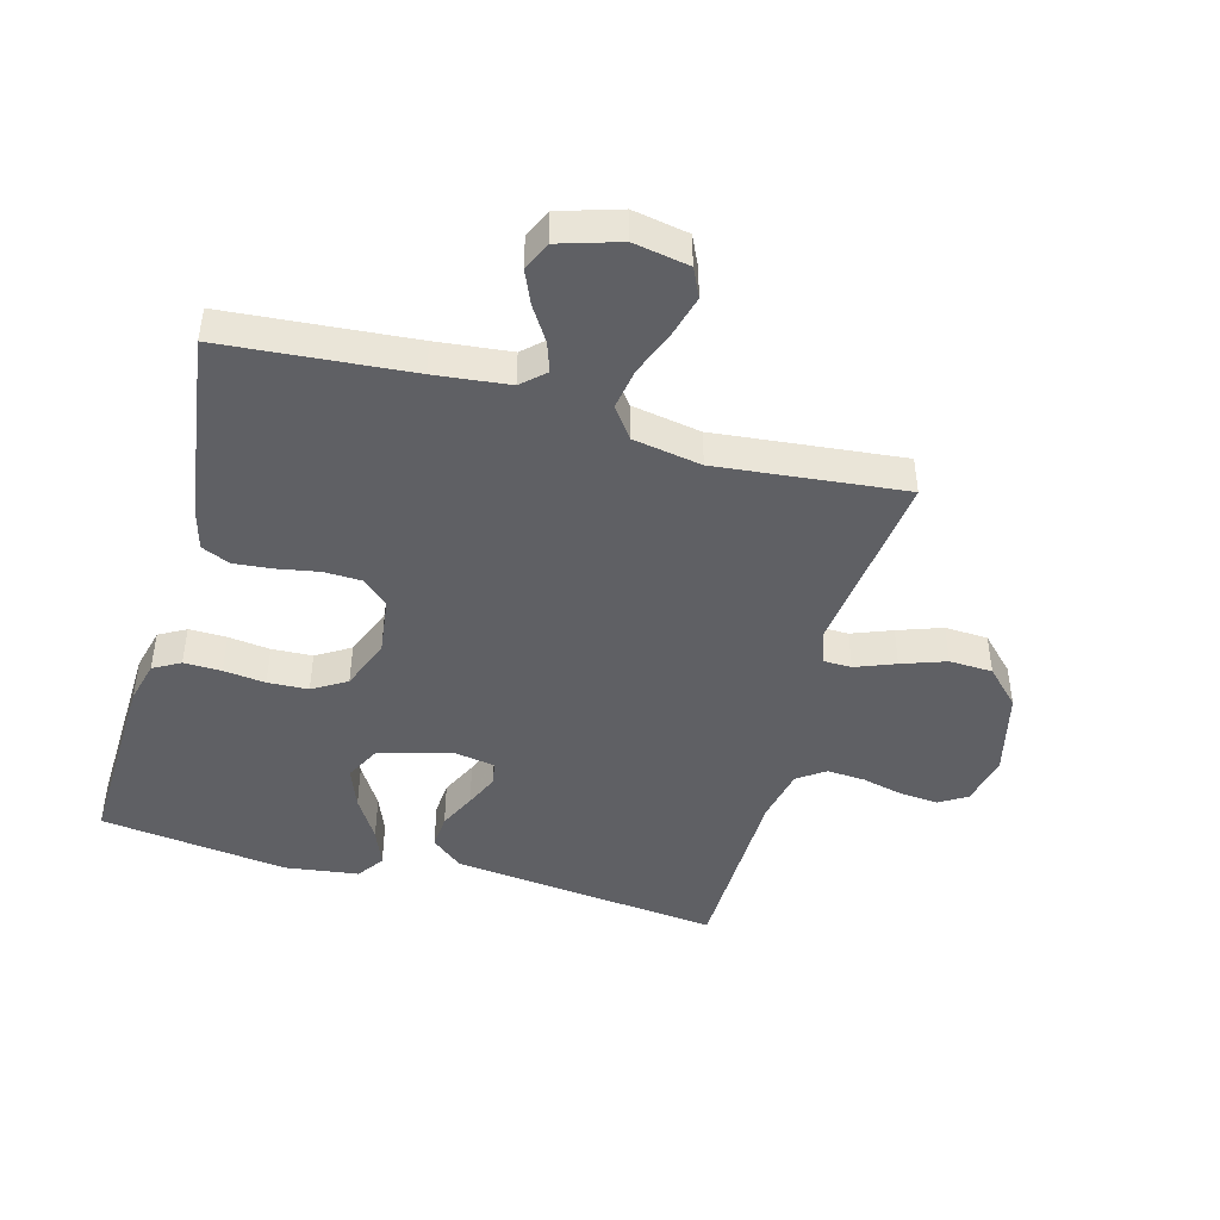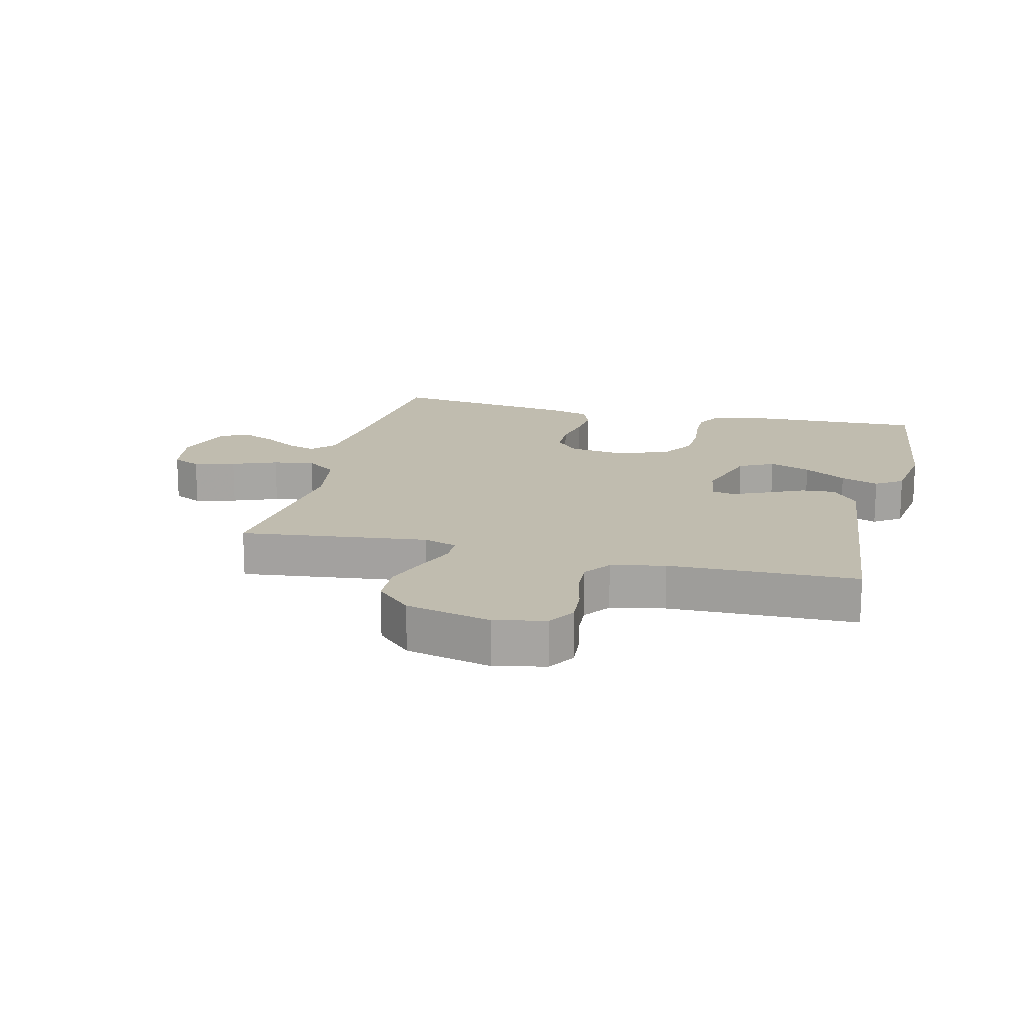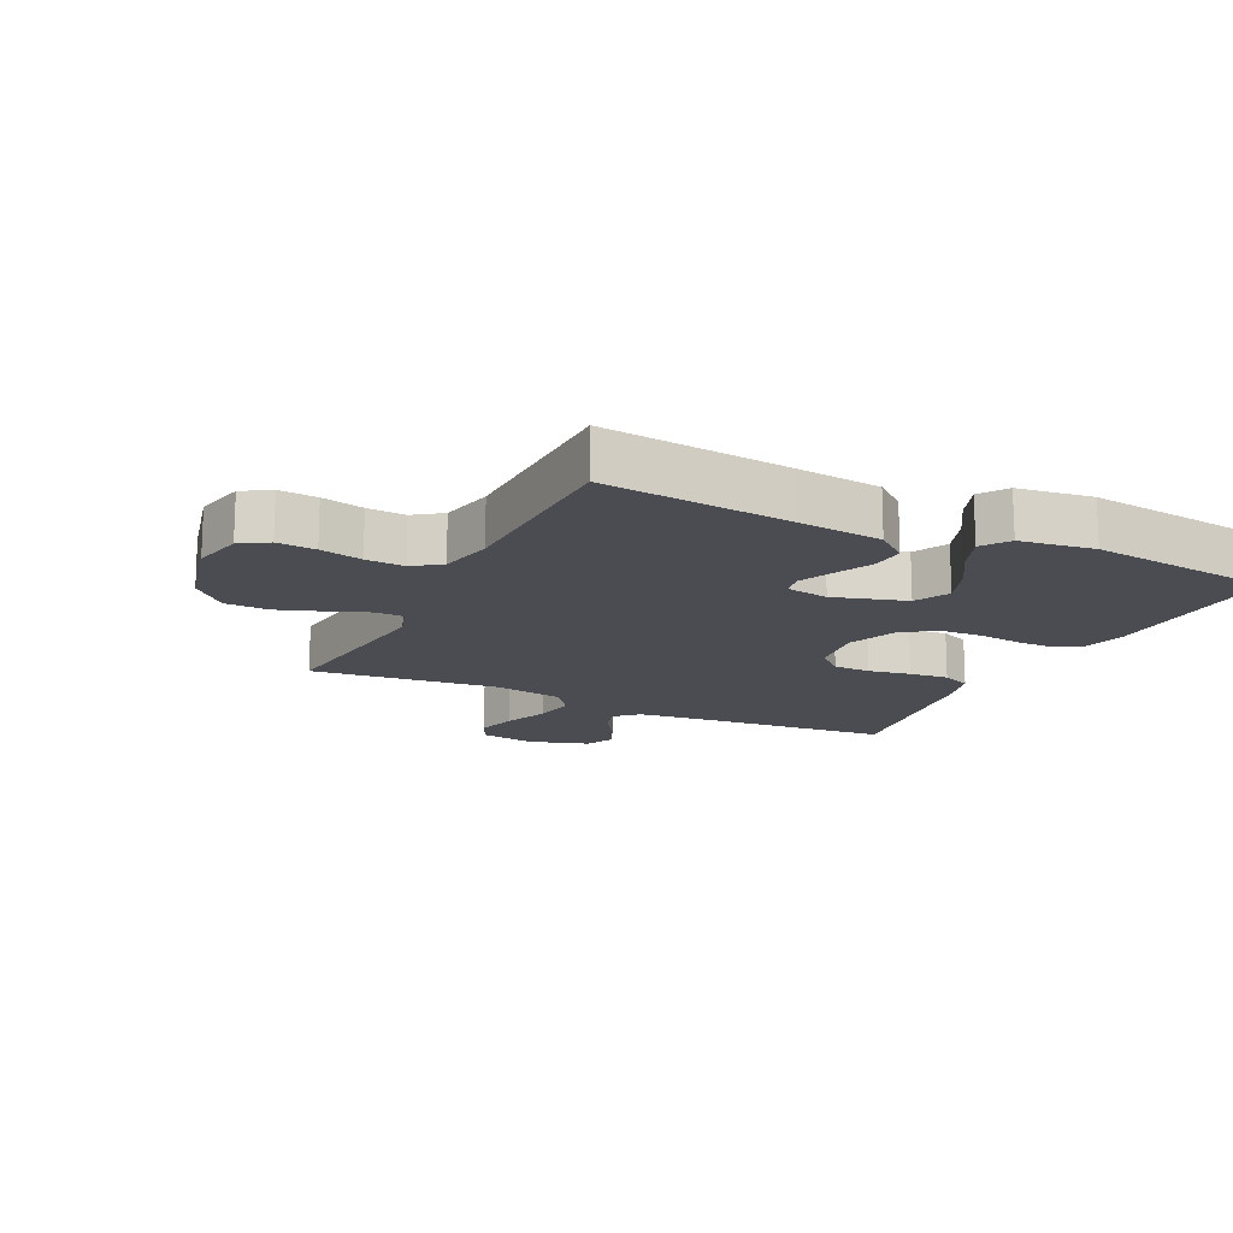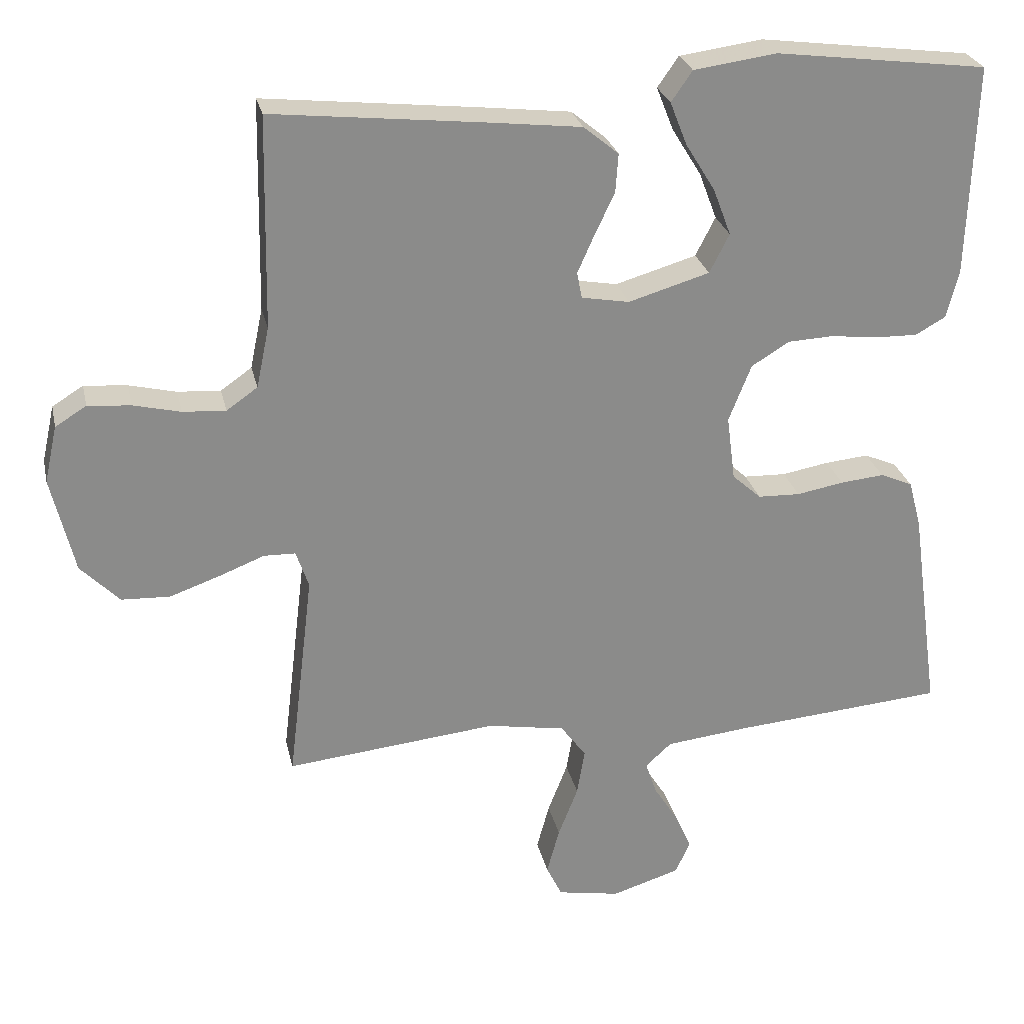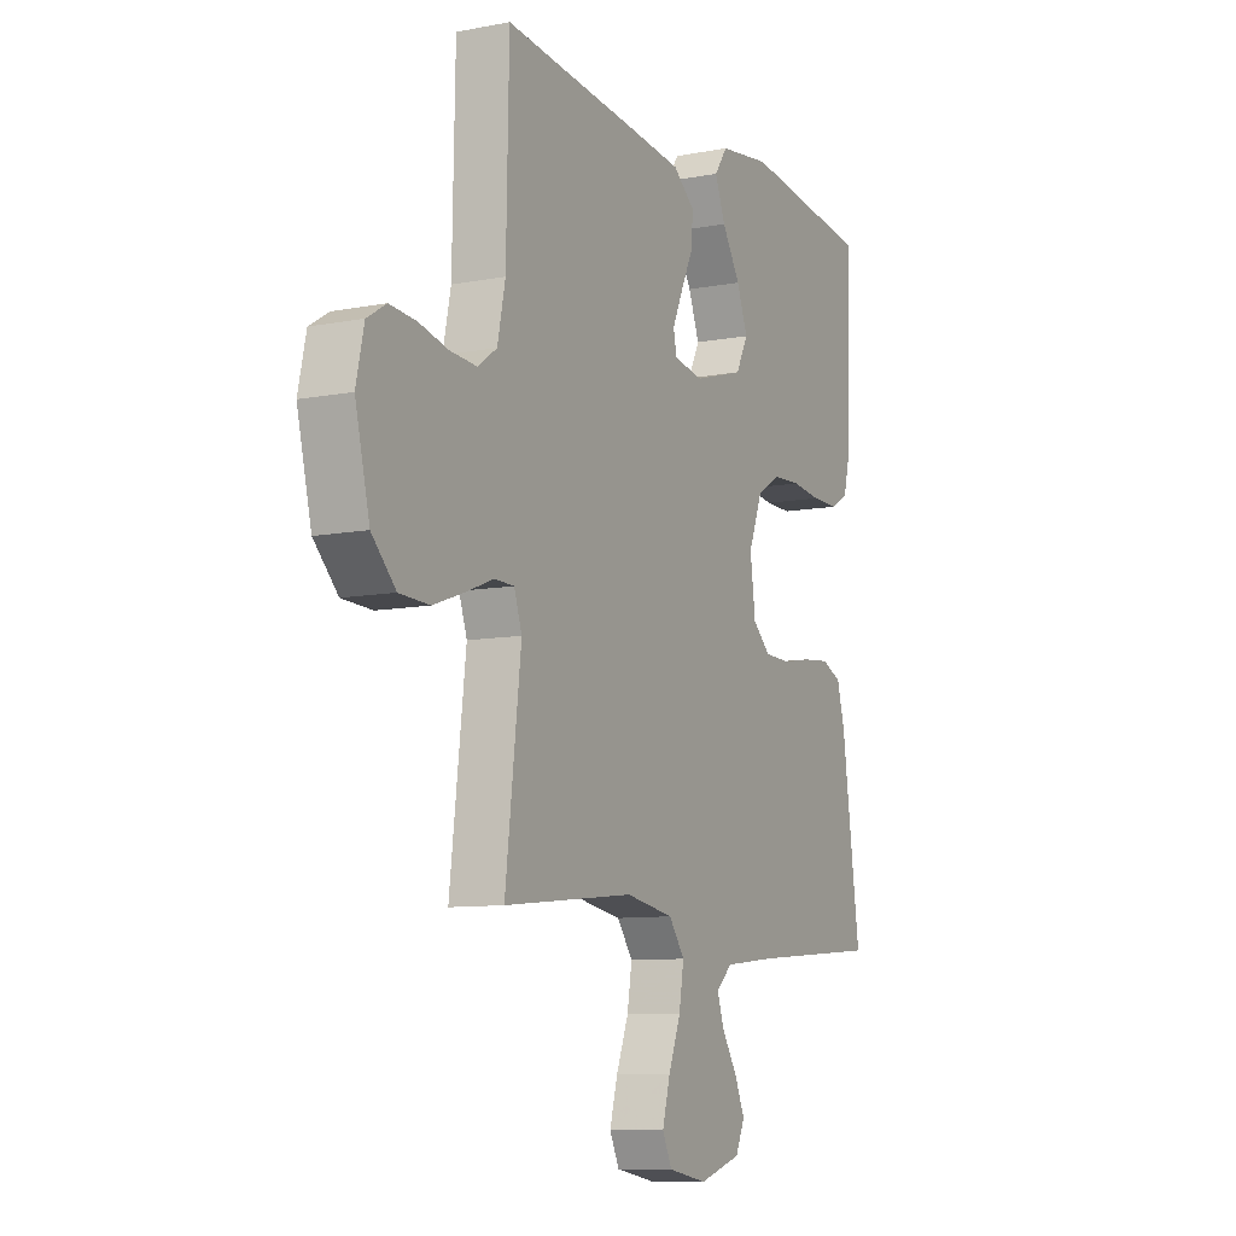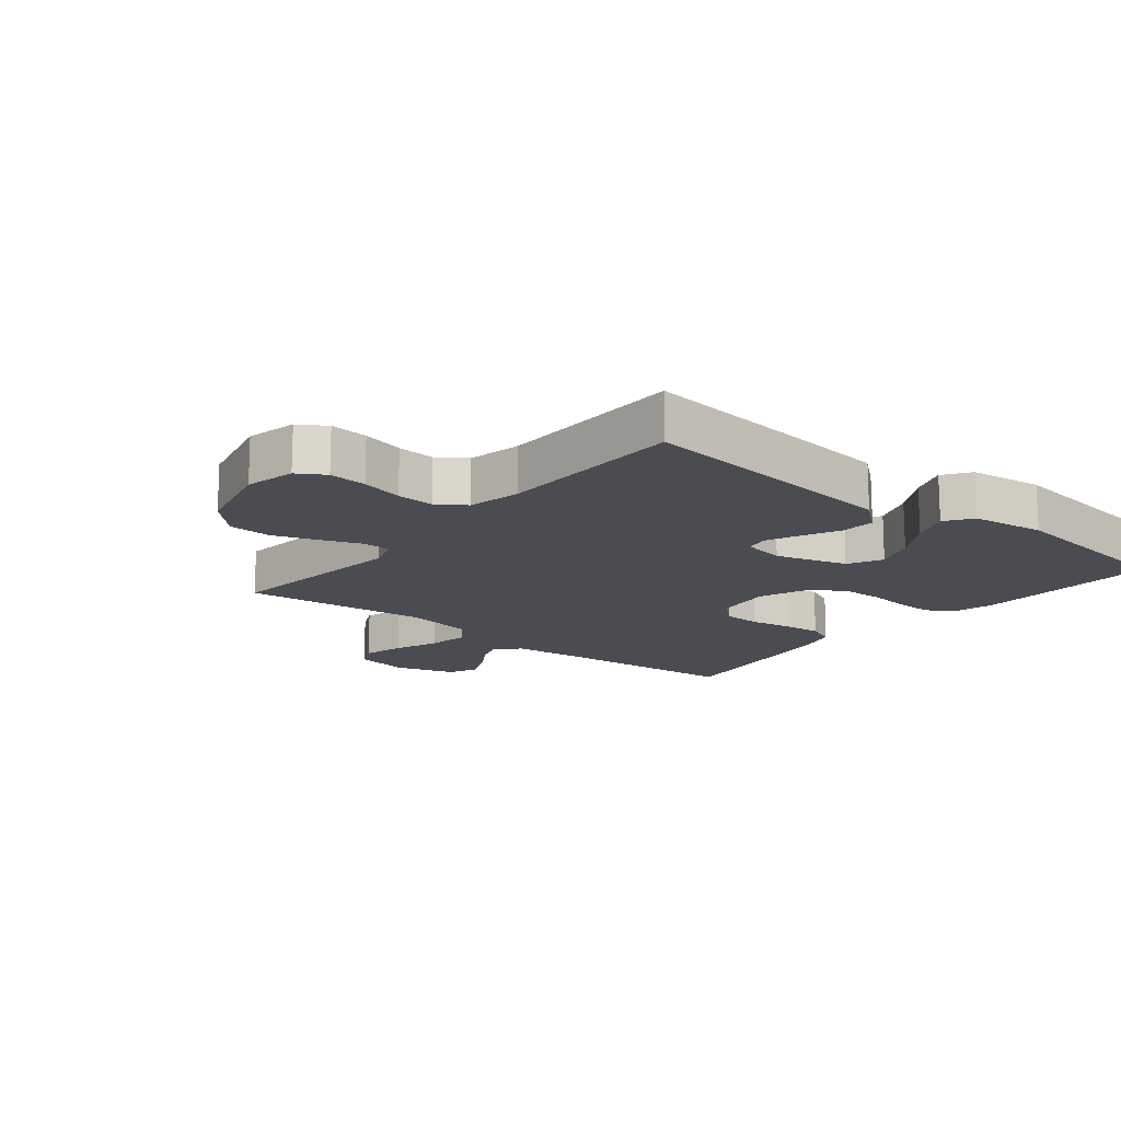
<metadata>
{"format":"obj","ext":"obj","renderer":"f3d","projection":"perspective","resolution":1024,"background":"white","views":[{"elev":-45.2,"azim":164.6,"up":"+Y"},{"elev":16.3,"azim":-76.1,"up":"+Y"},{"elev":-15.5,"azim":-25.8,"up":"+Y"},{"elev":26.4,"azim":-12.3,"up":"+Z"},{"elev":-9.4,"azim":-63.1,"up":"+Z"},{"elev":-15.4,"azim":-39.1,"up":"+Y"}]}
</metadata>
<code>
v 0.5 0.07 0.5
v 0.49 0.07 0.2
v 0.473 0.07 0.132
v 0.43 0.07 0.108
v 0.37 0.07 0.109
v 0.303 0.07 0.117
v 0.238 0.07 0.114
v 0.184 0.07 0.081
v 0.152 0.07 0
v 0.164 0.07 -0.092
v 0.205 0.07 -0.129
v 0.265 0.07 -0.131
v 0.332 0.07 -0.119
v 0.394 0.07 -0.113
v 0.44 0.07 -0.133
v 0.458 0.07 -0.2
v 0.5 0.07 -0.5
v 0.2 0.07 -0.525
v 0.081 0.07 -0.538
v 0.044 0.07 -0.572
v 0.06 0.07 -0.619
v 0.095 0.07 -0.674
v 0.118 0.07 -0.727
v 0.097 0.07 -0.773
v 0 0.07 -0.803
v -0.089 0.07 -0.787
v -0.111 0.07 -0.741
v -0.093 0.07 -0.675
v -0.065 0.07 -0.603
v -0.054 0.07 -0.537
v -0.09 0.07 -0.488
v -0.2 0.07 -0.469
v -0.5 0.07 -0.5
v -0.464 0.07 -0.2
v -0.482 0.07 -0.147
v -0.527 0.07 -0.146
v -0.591 0.07 -0.171
v -0.662 0.07 -0.196
v -0.731 0.07 -0.193
v -0.786 0.07 -0.137
v -0.819 0.07 0
v -0.801 0.07 0.081
v -0.757 0.07 0.108
v -0.696 0.07 0.103
v -0.629 0.07 0.087
v -0.568 0.07 0.083
v -0.524 0.07 0.114
v -0.506 0.07 0.2
v -0.5 0.07 0.5
v -0.2 0.07 0.468
v -0.069 0.07 0.453
v -0.019 0.07 0.412
v -0.023 0.07 0.357
v -0.051 0.07 0.298
v -0.075 0.07 0.244
v -0.068 0.07 0.207
v 0 0.07 0.195
v 0.115 0.07 0.229
v 0.143 0.07 0.284
v 0.118 0.07 0.35
v 0.076 0.07 0.418
v 0.052 0.07 0.479
v 0.082 0.07 0.522
v 0.2 0.07 0.538
v 0.5 0 0.5
v 0.49 0 0.2
v 0.473 0 0.132
v 0.43 0 0.108
v 0.37 0 0.109
v 0.303 0 0.117
v 0.238 0 0.114
v 0.184 0 0.081
v 0.152 0 0
v 0.164 0 -0.092
v 0.205 0 -0.129
v 0.265 0 -0.131
v 0.332 0 -0.119
v 0.394 0 -0.113
v 0.44 0 -0.133
v 0.458 0 -0.2
v 0.5 0 -0.5
v 0.2 0 -0.525
v 0.081 0 -0.538
v 0.044 0 -0.572
v 0.06 0 -0.619
v 0.095 0 -0.674
v 0.118 0 -0.727
v 0.097 0 -0.773
v 0 0 -0.803
v -0.089 0 -0.787
v -0.111 0 -0.741
v -0.093 0 -0.675
v -0.065 0 -0.603
v -0.054 0 -0.537
v -0.09 0 -0.488
v -0.2 0 -0.469
v -0.5 0 -0.5
v -0.464 0 -0.2
v -0.482 0 -0.147
v -0.527 0 -0.146
v -0.591 0 -0.171
v -0.662 0 -0.196
v -0.731 0 -0.193
v -0.786 0 -0.137
v -0.819 0 0
v -0.801 0 0.081
v -0.757 0 0.108
v -0.696 0 0.103
v -0.629 0 0.087
v -0.568 0 0.083
v -0.524 0 0.114
v -0.506 0 0.2
v -0.5 0 0.5
v -0.2 0 0.468
v -0.069 0 0.453
v -0.019 0 0.412
v -0.023 0 0.357
v -0.051 0 0.298
v -0.075 0 0.244
v -0.068 0 0.207
v 0 0 0.195
v 0.115 0 0.229
v 0.143 0 0.284
v 0.118 0 0.35
v 0.076 0 0.418
v 0.052 0 0.479
v 0.082 0 0.522
v 0.2 0 0.538
f 60 61 62 63
f 59 60 63 64
f 51 52 53 54
f 51 54 55
f 48 49 50 51
f 47 48 51 55
f 46 47 55 56
f 42 43 44 45
f 42 45 46
f 41 42 46
f 36 37 38 39
f 36 39 40 41
f 32 33 34
f 31 32 34 35
f 26 27 28 29
f 26 29 30
f 25 26 30
f 24 25 30
f 21 22 23 24
f 20 21 24 30
f 19 20 30 31
f 15 16 17 18
f 12 13 14 15
f 12 15 18 19
f 3 4 5 6
f 3 6 7
f 2 3 7
f 59 64 1 2
f 58 59 2 7
f 57 58 7 8
f 56 57 8 9
f 46 56 9 10
f 35 36 41 46
f 35 46 10 11
f 19 31 35
f 11 12 19 35
f 127 126 125 124
f 128 127 124 123
f 118 117 116 115
f 119 118 115
f 115 114 113 112
f 119 115 112 111
f 120 119 111 110
f 109 108 107 106
f 110 109 106
f 110 106 105
f 103 102 101 100
f 105 104 103 100
f 98 97 96
f 99 98 96 95
f 93 92 91 90
f 94 93 90
f 94 90 89
f 94 89 88
f 88 87 86 85
f 94 88 85 84
f 95 94 84 83
f 82 81 80 79
f 79 78 77 76
f 83 82 79 76
f 70 69 68 67
f 71 70 67
f 71 67 66
f 66 65 128 123
f 71 66 123 122
f 72 71 122 121
f 73 72 121 120
f 74 73 120 110
f 110 105 100 99
f 75 74 110 99
f 99 95 83
f 99 83 76 75
f 1 65 66 2
f 2 66 67 3
f 3 67 68 4
f 4 68 69 5
f 5 69 70 6
f 6 70 71 7
f 7 71 72 8
f 8 72 73 9
f 9 73 74 10
f 10 74 75 11
f 11 75 76 12
f 12 76 77 13
f 13 77 78 14
f 14 78 79 15
f 15 79 80 16
f 16 80 81 17
f 17 81 82 18
f 18 82 83 19
f 19 83 84 20
f 20 84 85 21
f 21 85 86 22
f 22 86 87 23
f 23 87 88 24
f 24 88 89 25
f 25 89 90 26
f 26 90 91 27
f 27 91 92 28
f 28 92 93 29
f 29 93 94 30
f 30 94 95 31
f 31 95 96 32
f 32 96 97 33
f 33 97 98 34
f 34 98 99 35
f 35 99 100 36
f 36 100 101 37
f 37 101 102 38
f 38 102 103 39
f 39 103 104 40
f 40 104 105 41
f 41 105 106 42
f 42 106 107 43
f 43 107 108 44
f 44 108 109 45
f 45 109 110 46
f 46 110 111 47
f 47 111 112 48
f 48 112 113 49
f 49 113 114 50
f 50 114 115 51
f 51 115 116 52
f 52 116 117 53
f 53 117 118 54
f 54 118 119 55
f 55 119 120 56
f 56 120 121 57
f 57 121 122 58
f 58 122 123 59
f 59 123 124 60
f 60 124 125 61
f 61 125 126 62
f 62 126 127 63
f 63 127 128 64
f 64 128 65 1

</code>
